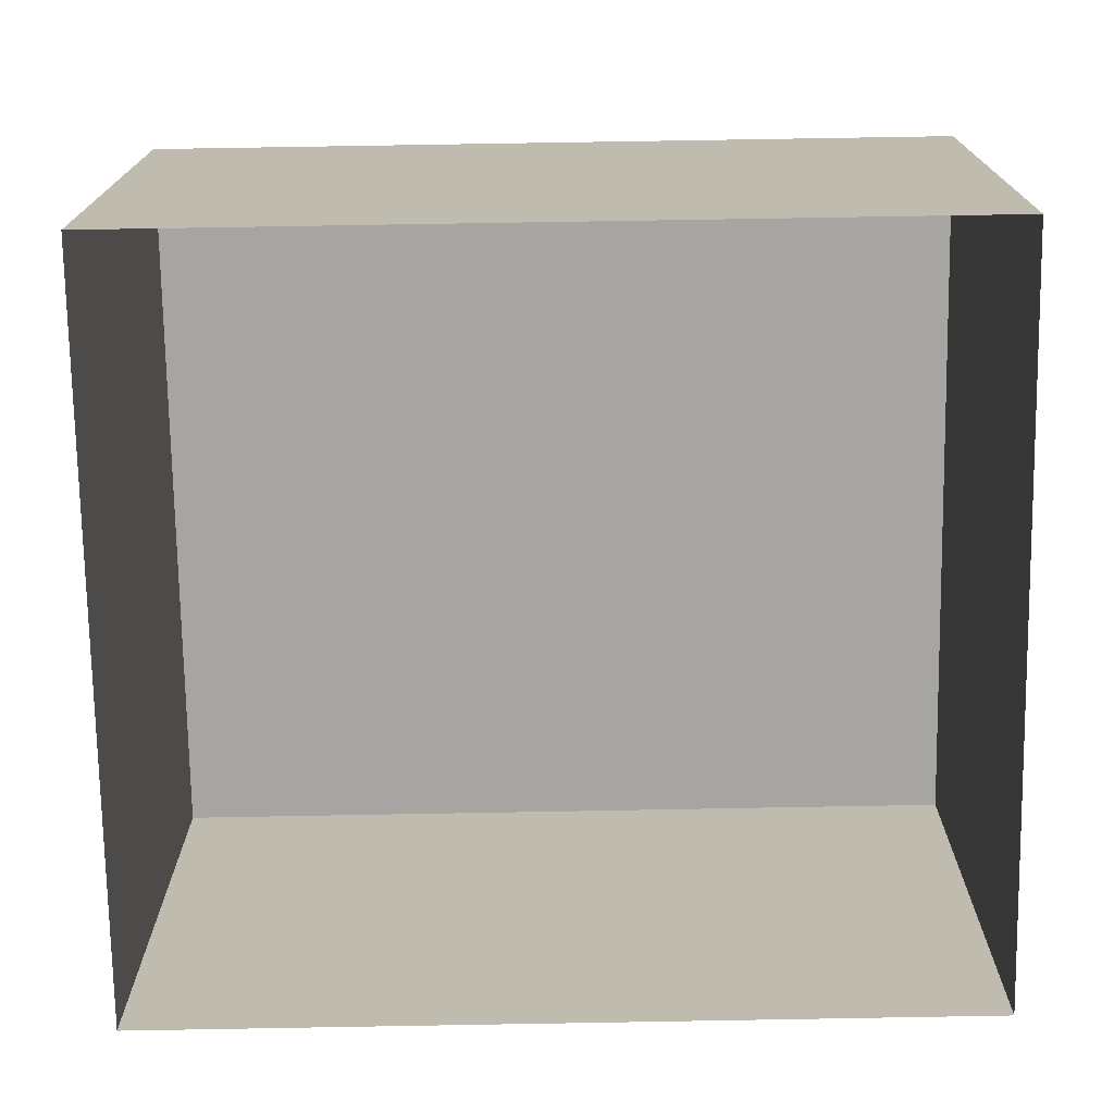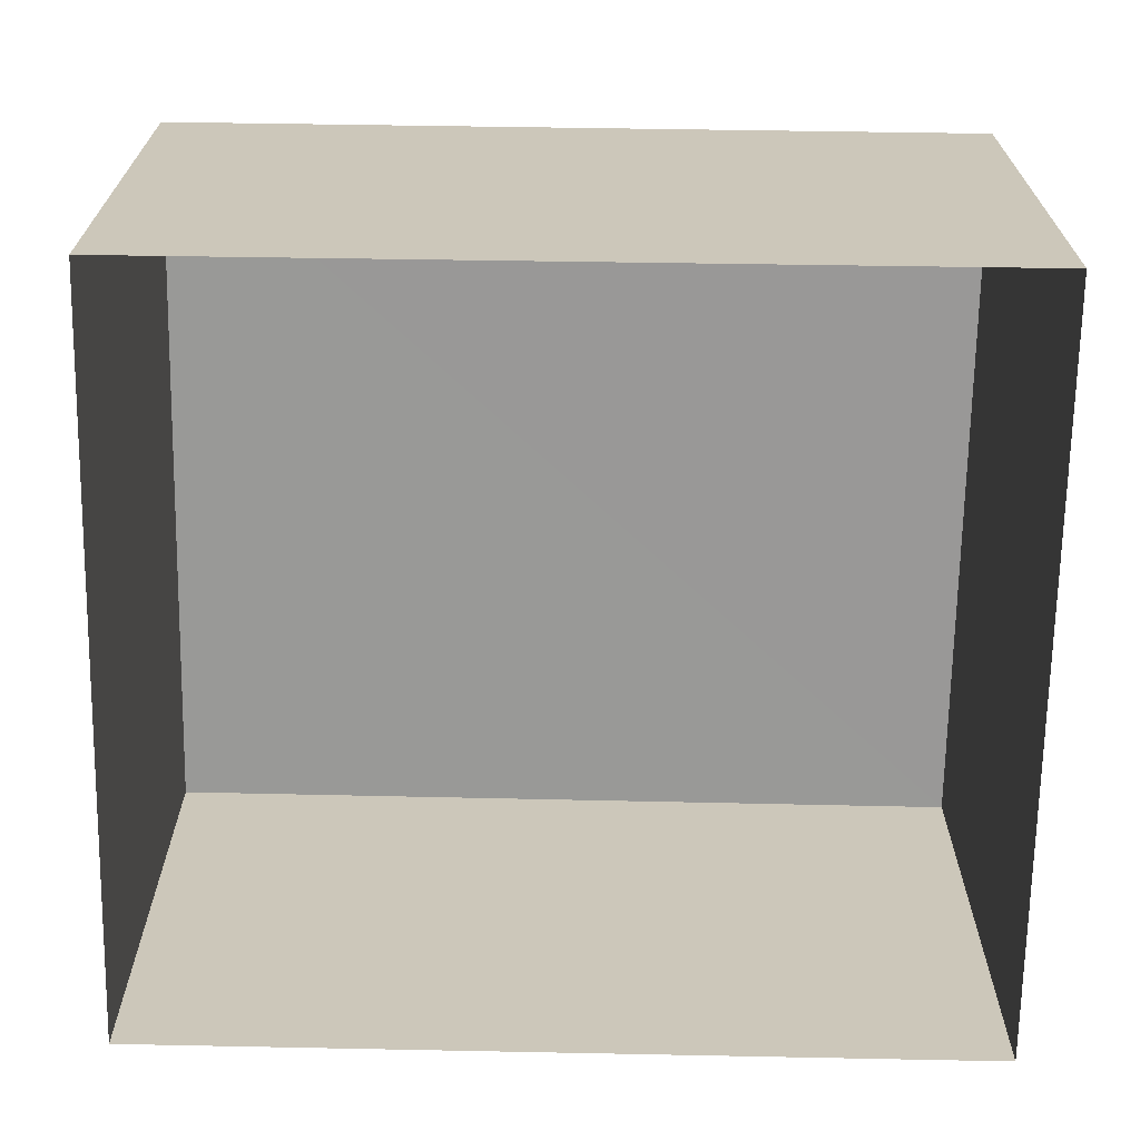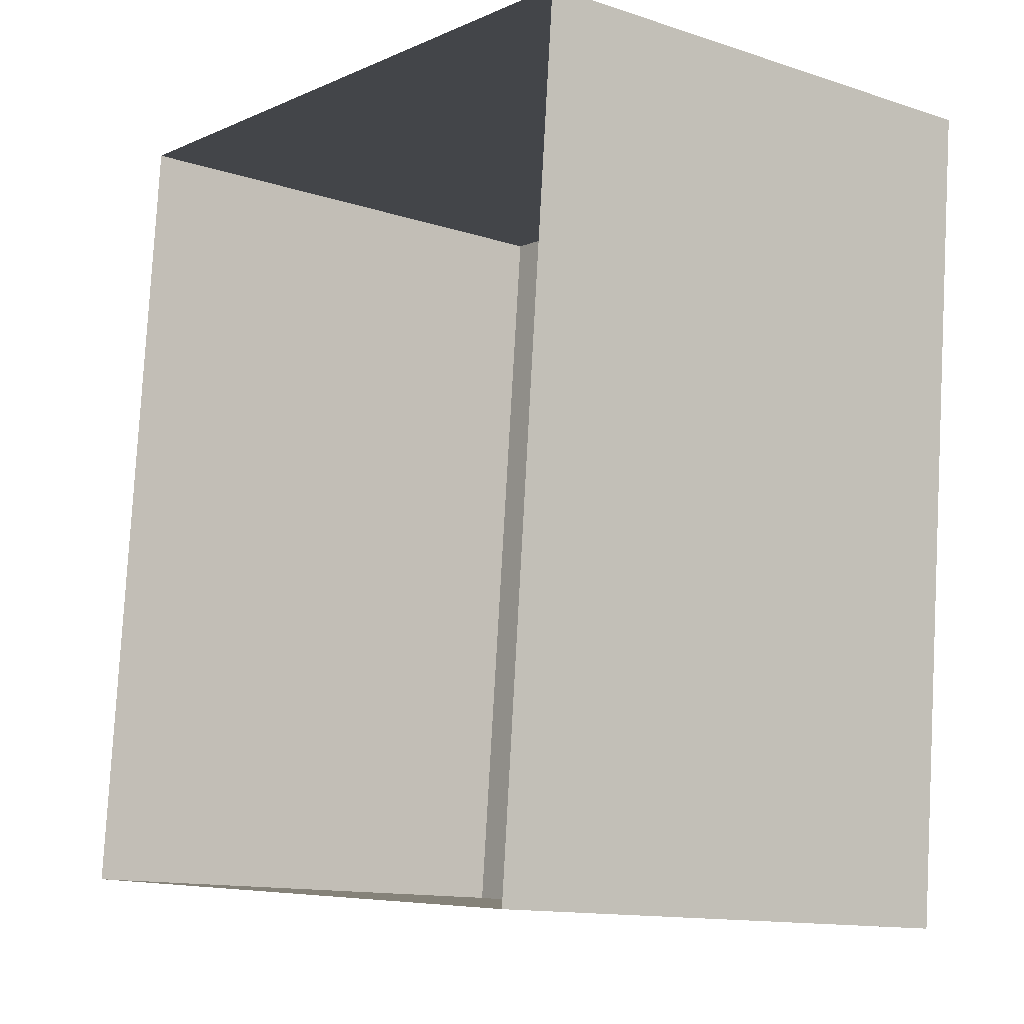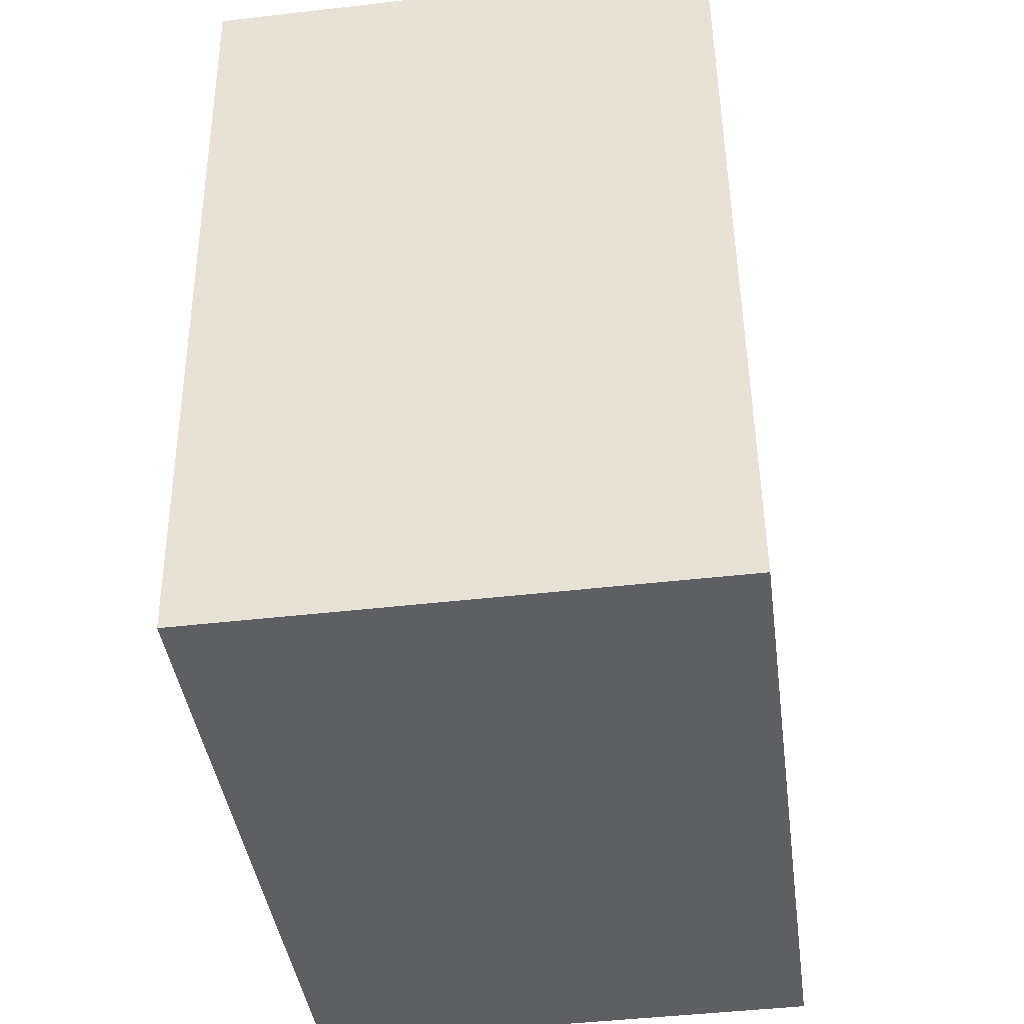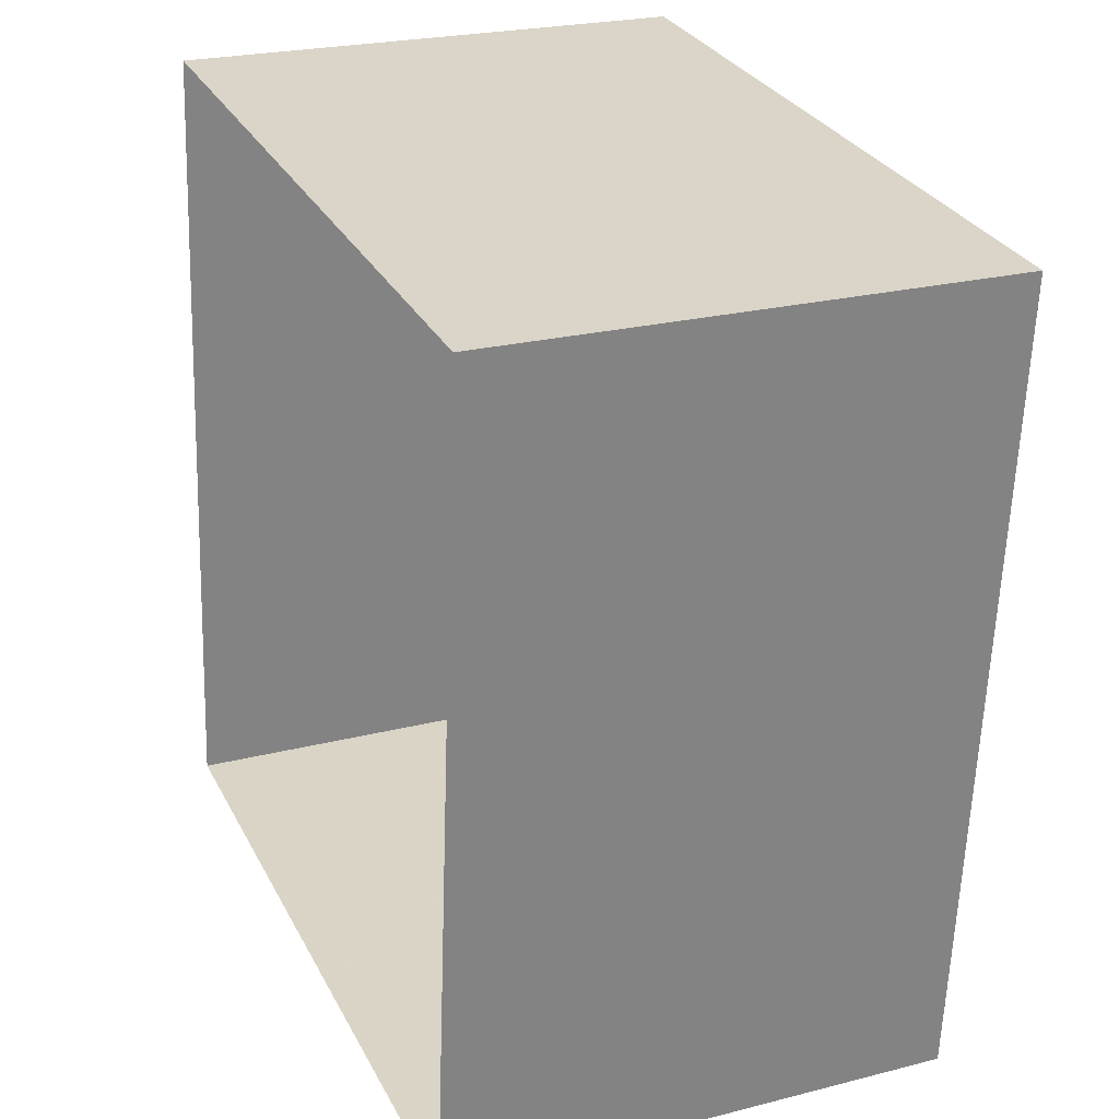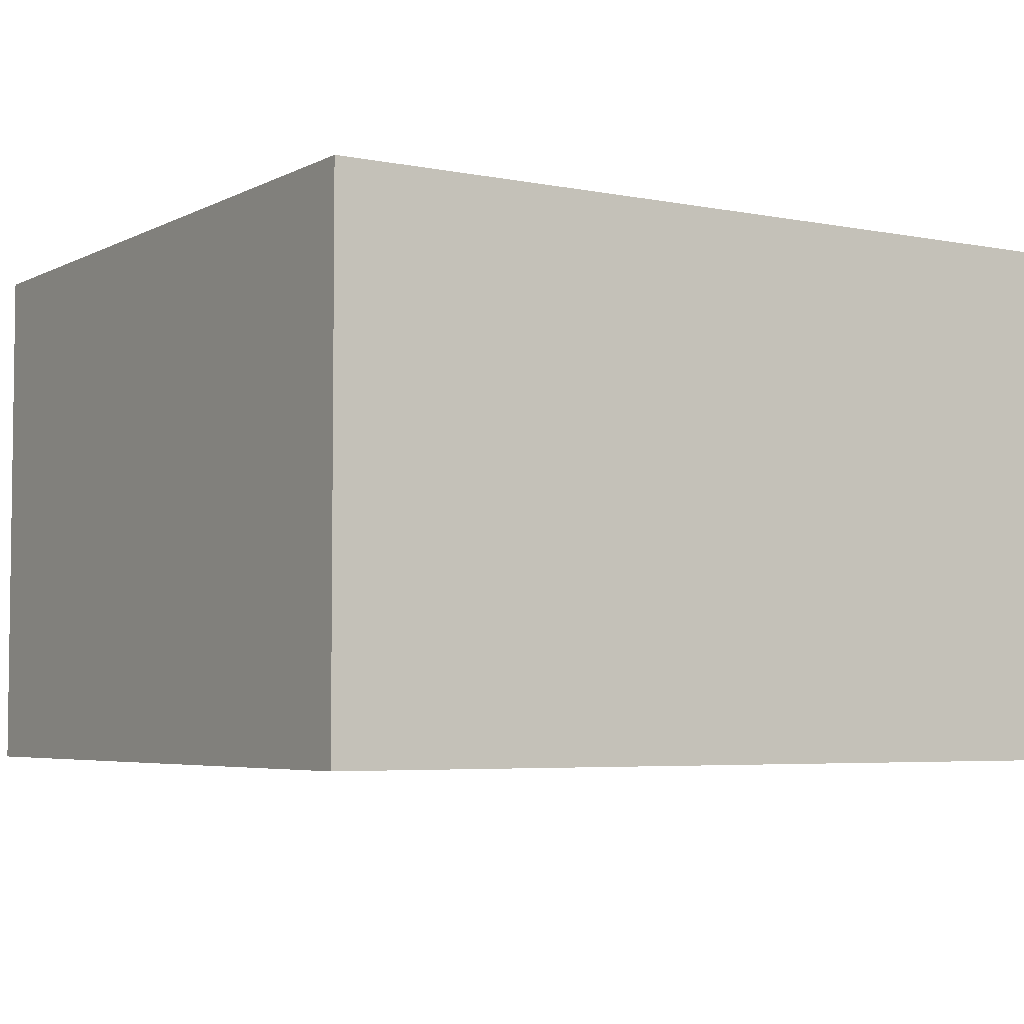
<metadata>
{"format":"obj","ext":"obj","renderer":"f3d","projection":"perspective","resolution":1024,"background":"white","views":[{"elev":-73.8,"azim":96.3,"up":"+Z"},{"elev":-68.8,"azim":-85.7,"up":"+Z"},{"elev":-13.0,"azim":-127.0,"up":"+Y"},{"elev":-45.7,"azim":-82.5,"up":"+Y"},{"elev":23.8,"azim":-113.1,"up":"+Y"},{"elev":-4.7,"azim":62.8,"up":"+Z"}]}
</metadata>
<code>
v -2.193e+05 -1.245e+05 14.87
v -2.193e+05 -1.245e+05 14.87
v -2.193e+05 -1.245e+05 14.87
v -2.193e+05 -1.245e+05 14.87
v -2.193e+05 -1.245e+05 18.11
v -2.193e+05 -1.245e+05 18.11
v -2.193e+05 -1.245e+05 18.11
v -2.193e+05 -1.245e+05 18.11
f 1 2 3
f 1 4 2
f 5 6 7
f 5 8 6
f 6 1 3
f 7 6 3
f 8 4 1
f 6 8 1
f 5 2 4
f 8 5 4
f 5 3 2
f 5 7 3

</code>
